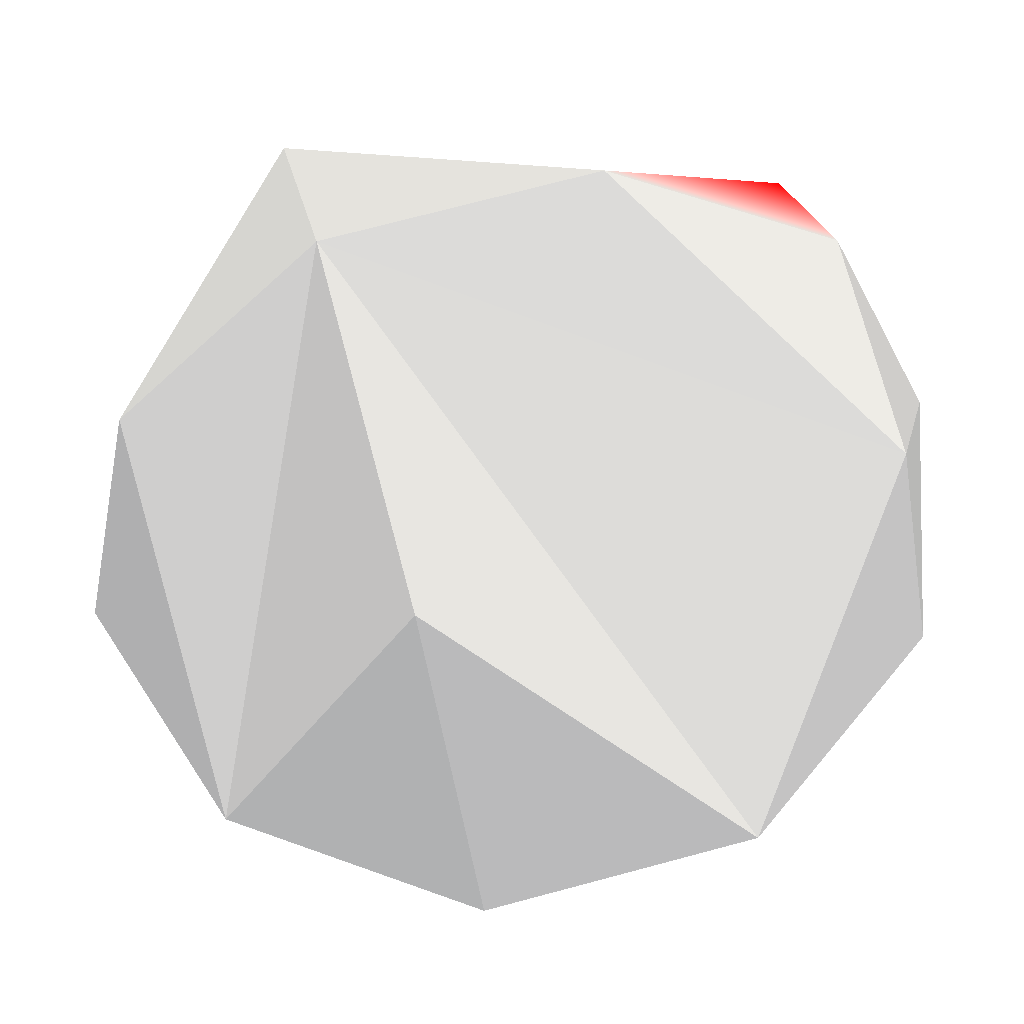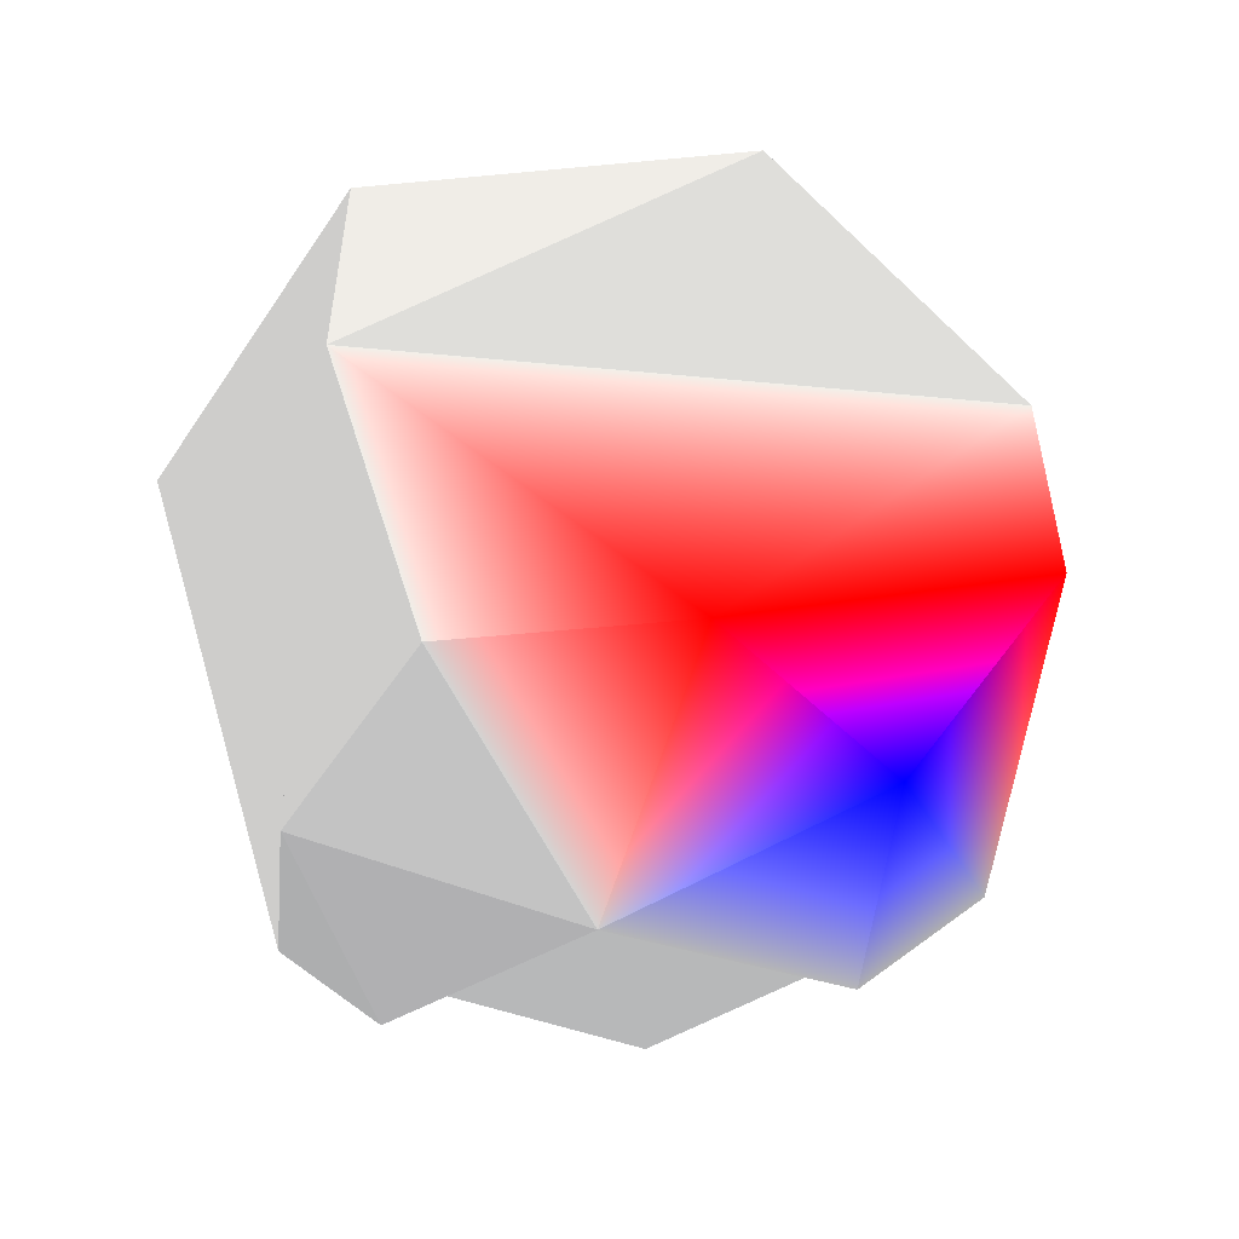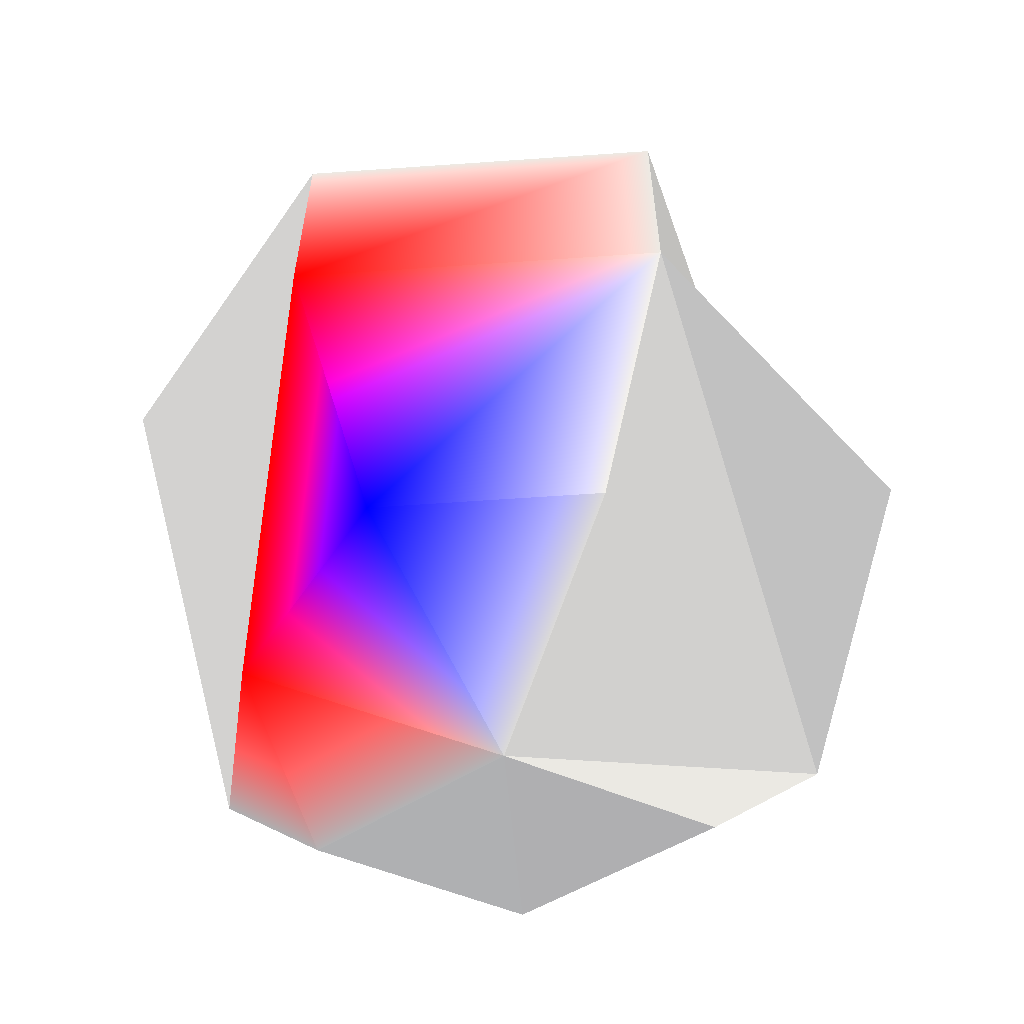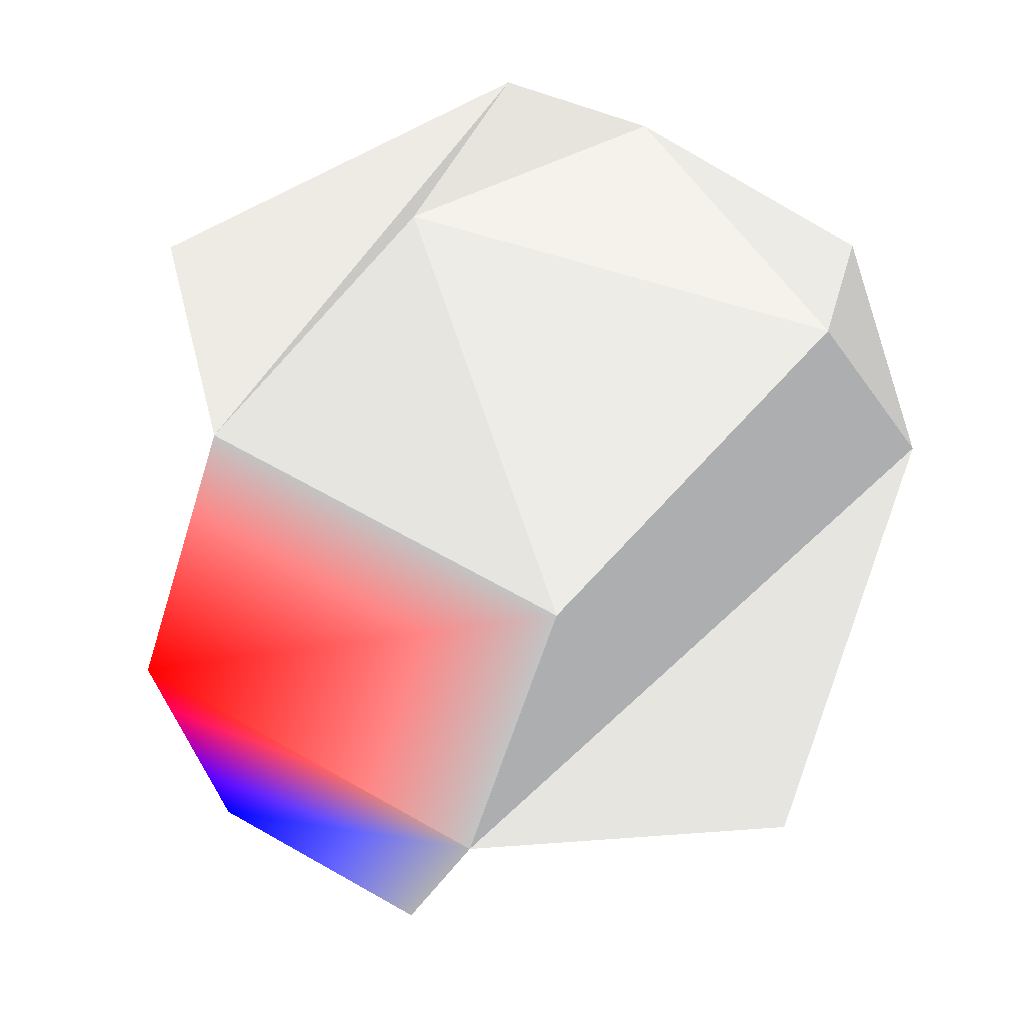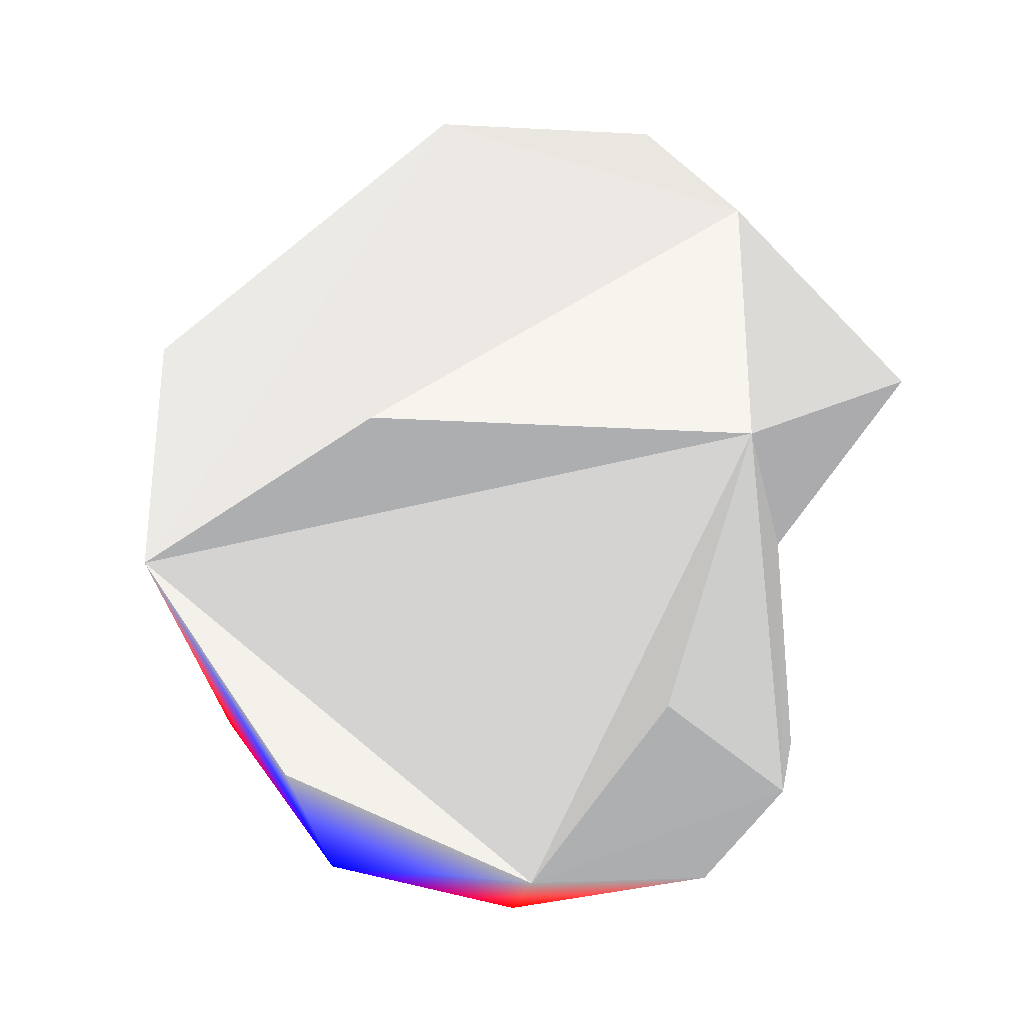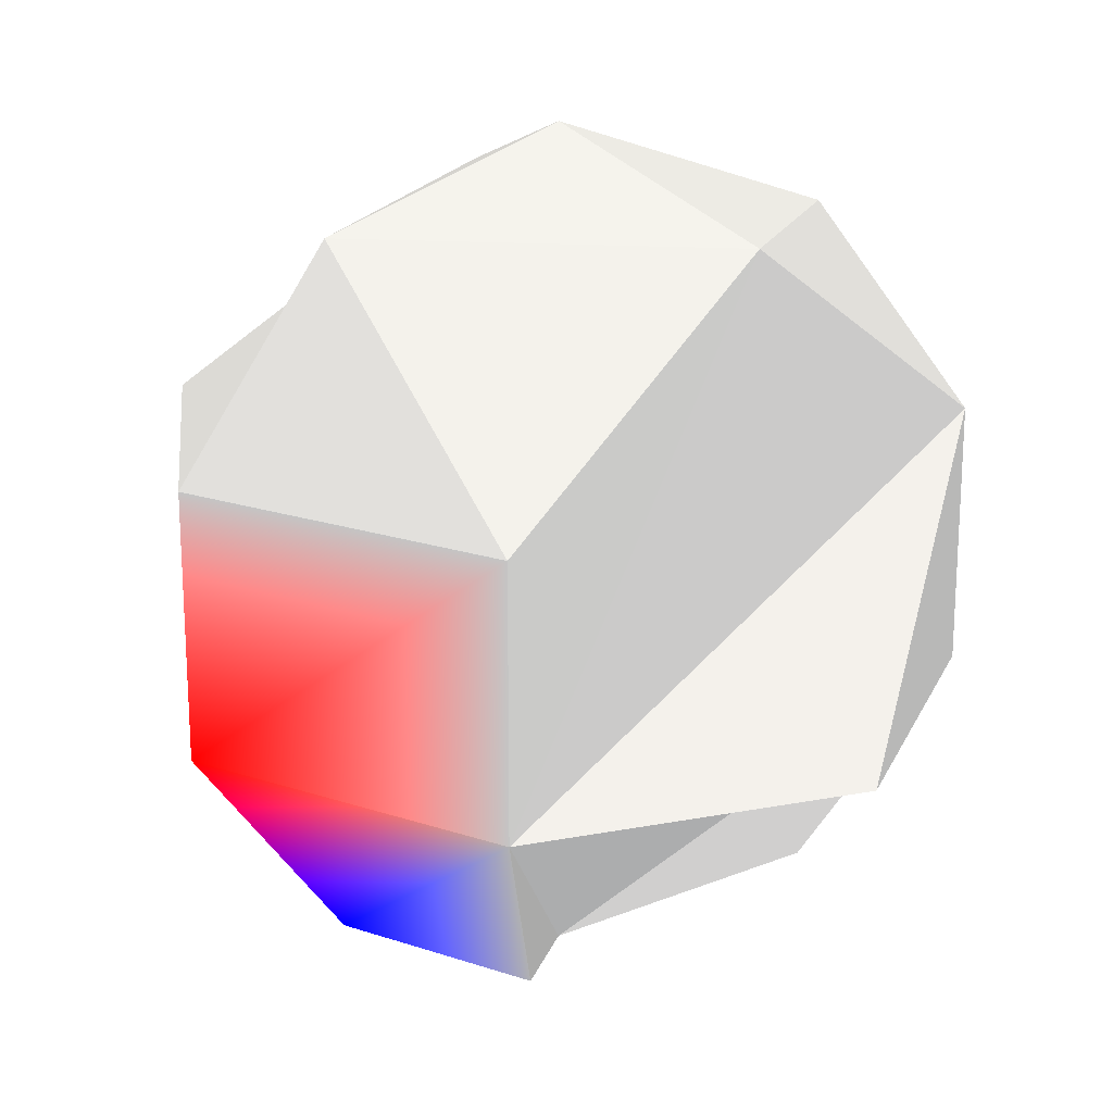
<metadata>
{"format":"obj","ext":"obj","renderer":"f3d","projection":"perspective","resolution":1024,"background":"white","views":[{"elev":73.7,"azim":-104.9,"up":"+Z"},{"elev":-54.6,"azim":57.2,"up":"+Y"},{"elev":-60.6,"azim":158.4,"up":"+Y"},{"elev":-59.2,"azim":163.1,"up":"+Z"},{"elev":-32.2,"azim":-107.1,"up":"+Y"},{"elev":19.5,"azim":-173.9,"up":"+Y"}]}
</metadata>
<code>
v 0 -0.309 -0.9511 0.5 0.5 0.5
v 0.4595 -0.809 -0.3665 0 0 1
v 0 -0.809 -0.5878 0.5 0.5 0.5
f 1 2 3
v 0 0.309 -0.9511 0.5 0.5 0.5
v 0.4595 0.809 -0.3665 0.5 0.5 0.5
v 0.7436 0.309 -0.593 0.5 0.5 0.5
f 4 5 6
v 0 -1 0 0.5 0.5 0.5
f 7 3 2
v 0.7436 -0.309 -0.593 1 0 0
f 4 8 1
v 0.573 -0.809 0.1308 1 0 0
f 8 9 2
f 7 2 9
v 0.9272 0.309 0.2116 0.5 0.5 0.5
v 0.255 0.809 0.5296 0.5 0.5 0.5
v 0.4126 0.309 0.8569 0.5 0.5 0.5
f 10 11 12
v 0.255 -0.809 0.5296 0.5 0.5 0.5
f 7 9 13
v 0.4126 -0.309 0.8569 0.5 0.5 0.5
v -0.255 -0.809 0.5296 0.5 0.5 0.5
f 14 15 13
f 7 13 15
v -0.4126 0.309 0.8569 0.5 0.5 0.5
v -0.573 0.809 0.1308 0.5 0.5 0.5
v -0.9272 0.309 0.2116 0.5 0.5 0.5
f 16 17 18
v -0.573 -0.809 0.1308 0.5 0.5 0.5
f 7 15 19
v -0.7436 -0.309 -0.593 0.5 0.5 0.5
v -0.9272 -0.309 0.2116 0.5 0.5 0.5
f 18 20 21
v 0 1 0 0.5 0.5 0.5
v -0.4595 0.809 -0.3665 0.5 0.5 0.5
f 17 22 23
f 1 8 2
f 4 6 8
f 10 12 14
f 16 18 21
f 18 17 23
f 23 22 5
f 23 5 4
f 5 22 11
f 5 11 6
f 11 10 6
f 23 4 1
f 23 1 18
f 1 20 18
f 11 22 17
f 11 17 12
f 17 16 12
f 6 10 14
f 6 14 9
f 6 9 8
f 14 13 9
f 20 1 21
f 1 3 7
f 1 7 21
f 7 19 21
f 12 16 21
f 12 21 15
f 12 15 14
f 21 19 15

</code>
